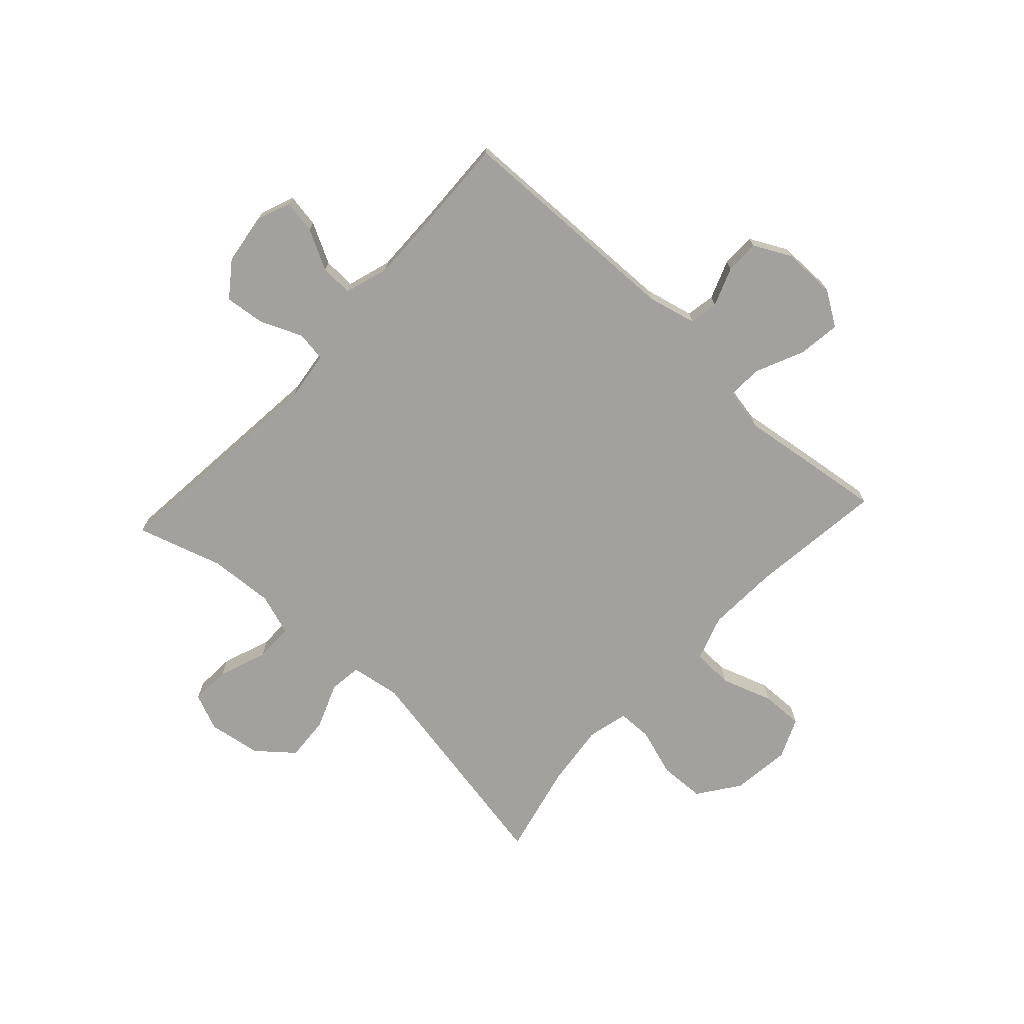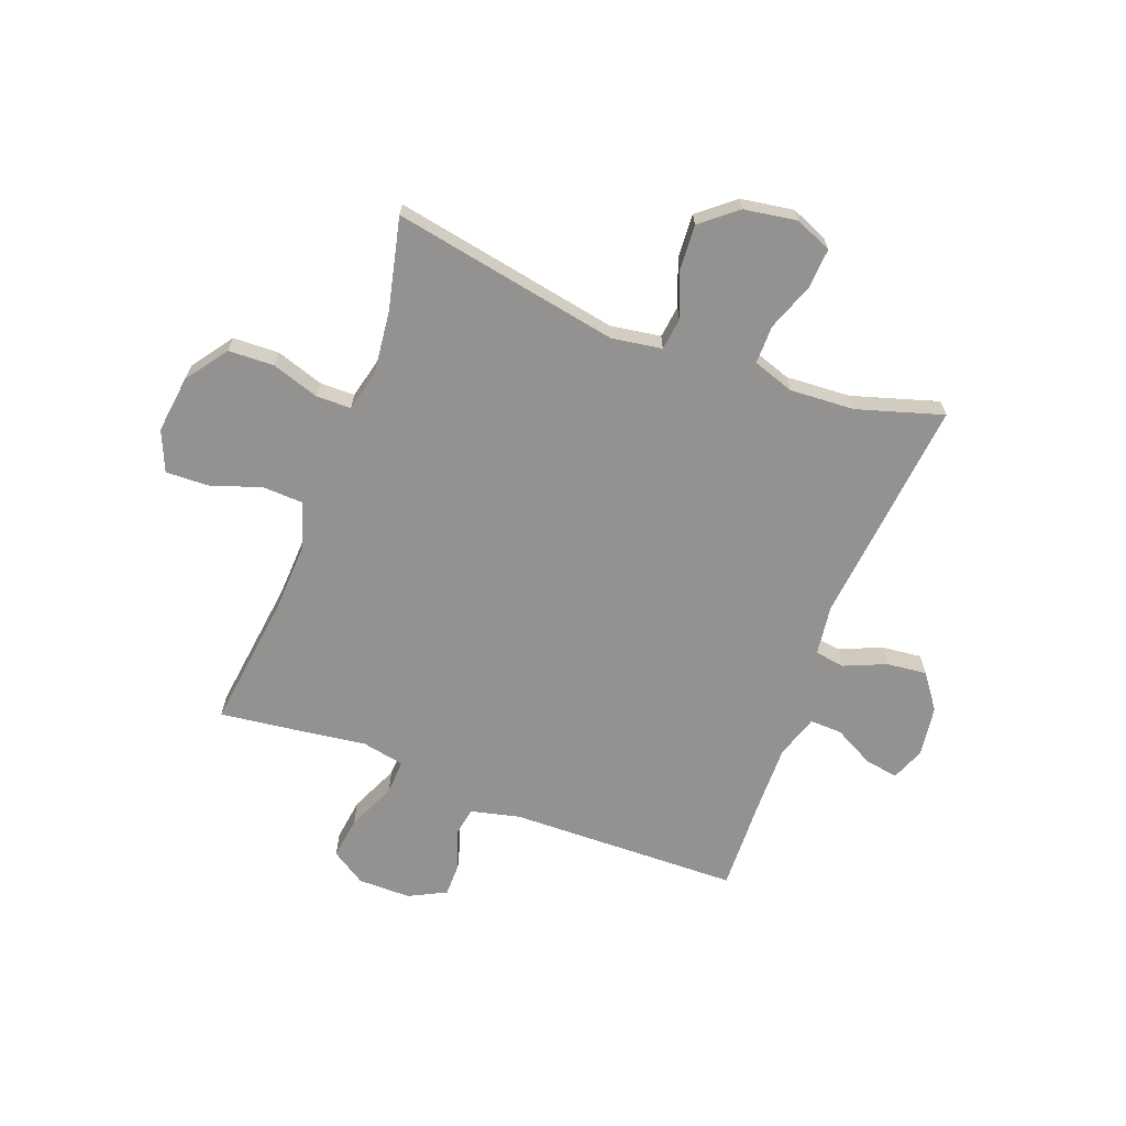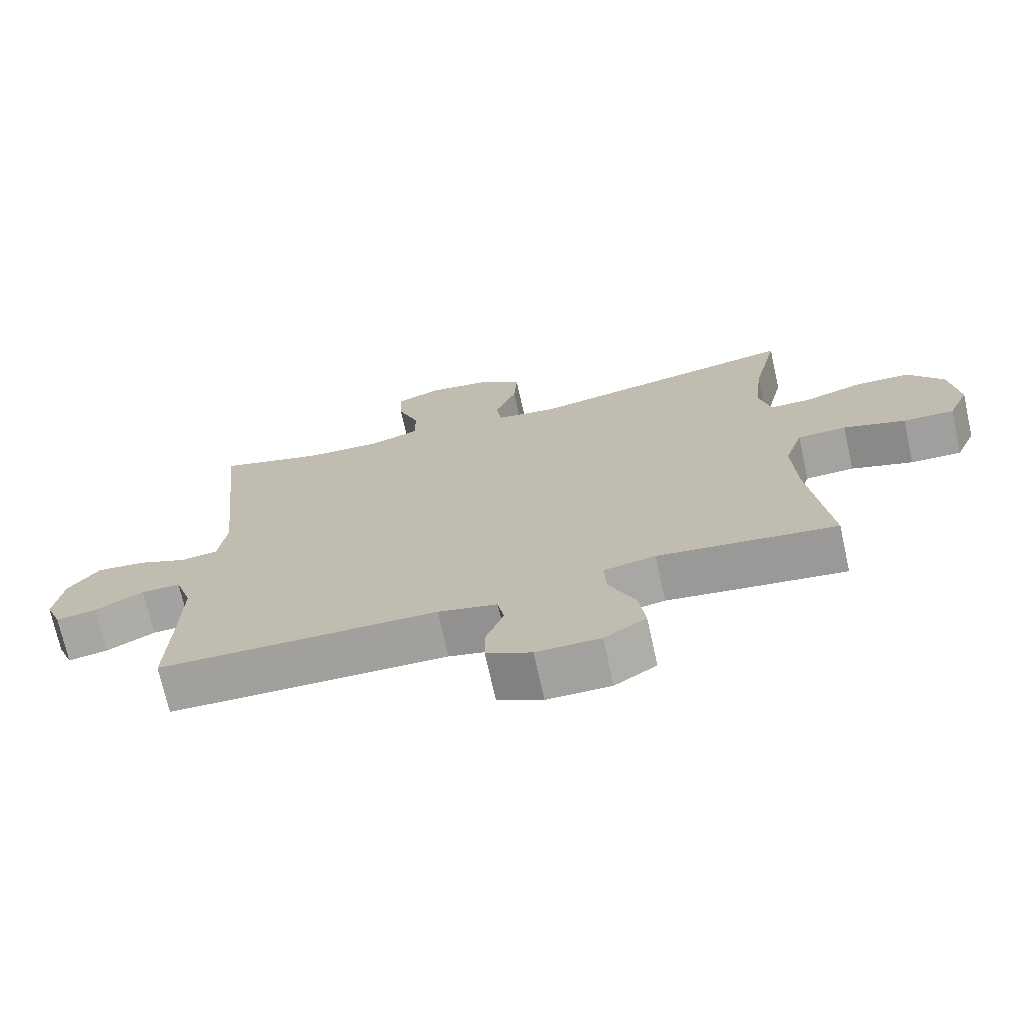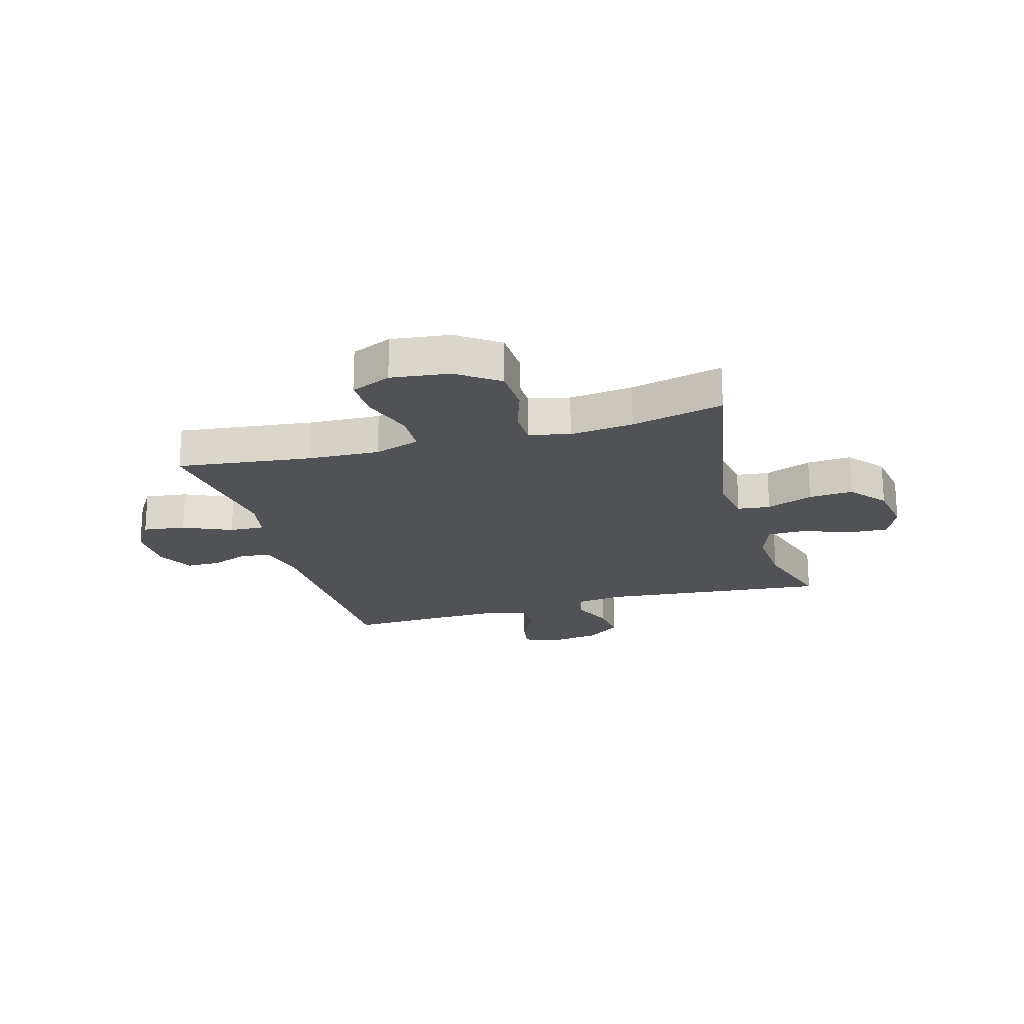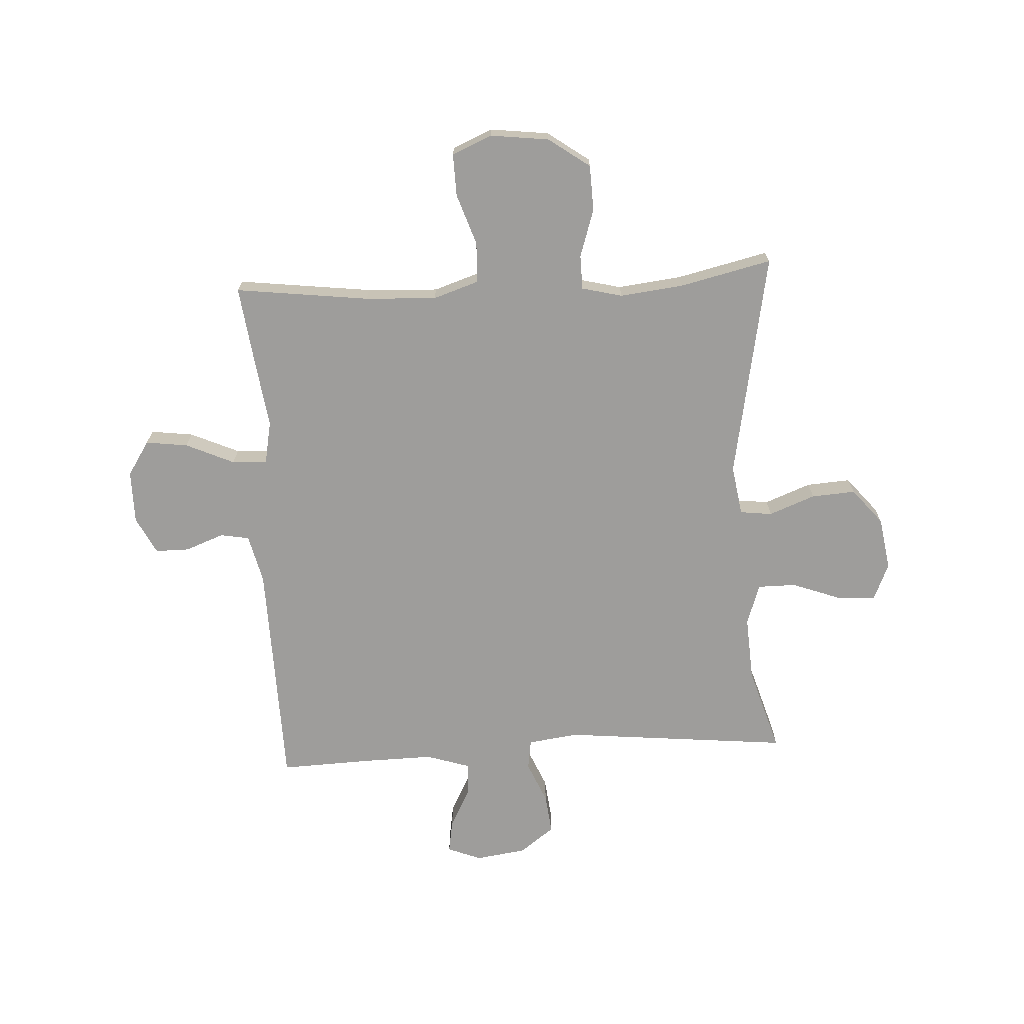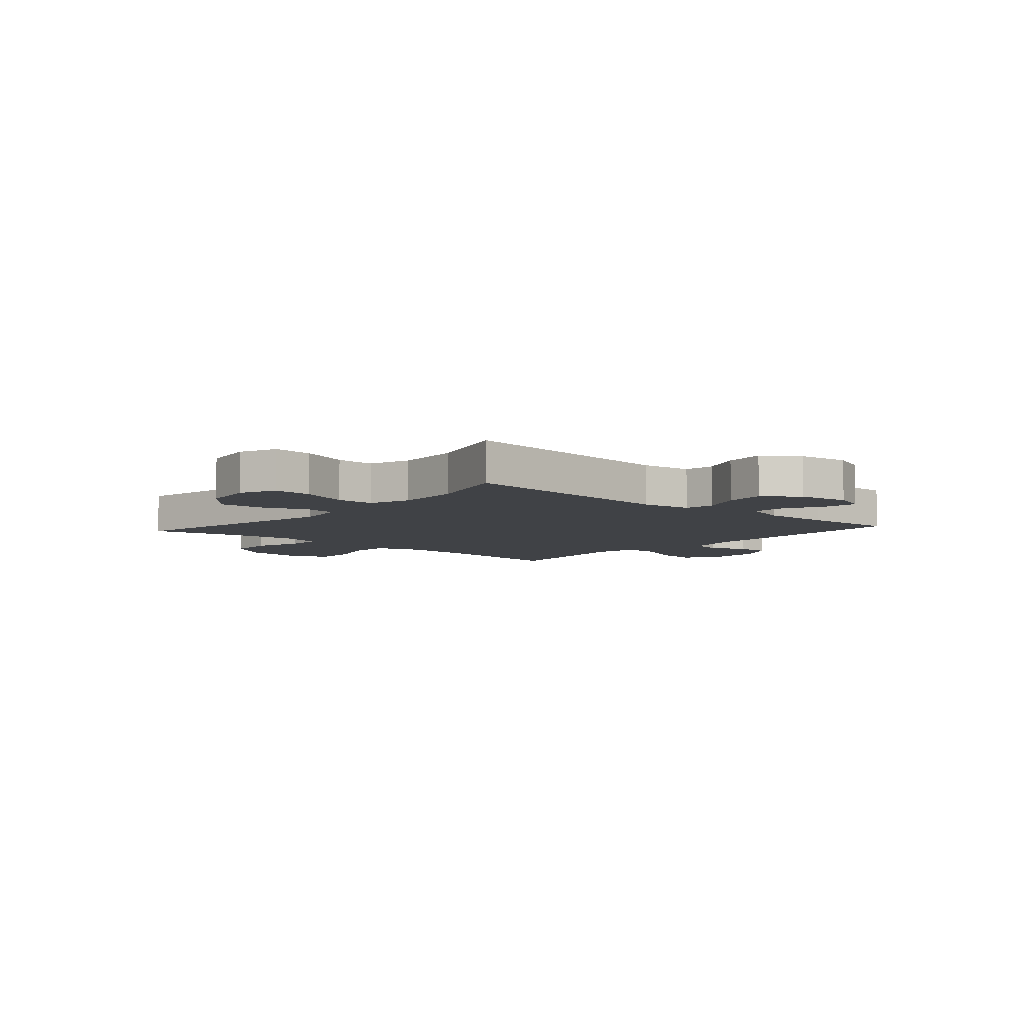
<metadata>
{"format":"obj","ext":"obj","renderer":"f3d","projection":"perspective","resolution":1024,"background":"white","views":[{"elev":-72.1,"azim":137.4,"up":"+Y"},{"elev":-66.4,"azim":-20.7,"up":"+Y"},{"elev":-72.0,"azim":-167.5,"up":"+Z"},{"elev":-20.6,"azim":-74.0,"up":"+Y"},{"elev":-70.4,"azim":-86.8,"up":"+Y"},{"elev":-6.5,"azim":48.7,"up":"+Y"}]}
</metadata>
<code>
v 0.5 0.07 0.5
v 0.459 0.07 0.092
v 0.471 0.07 0.001
v 0.525 0.07 -0.007
v 0.6 0.07 0.025
v 0.672 0.07 0.033
v 0.718 0.07 -0.029
v 0.731 0.07 -0.12
v 0.707 0.07 -0.181
v 0.647 0.07 -0.171
v 0.575 0.07 -0.133
v 0.517 0.07 -0.131
v 0.492 0.07 -0.209
v 0.494 0.07 -0.332
v 0.5 0.07 -0.5
v 0.085 0.07 -0.509
v -0.003 0.07 -0.53
v -0.012 0.07 -0.582
v 0.014 0.07 -0.651
v 0.014 0.07 -0.712
v -0.053 0.07 -0.746
v -0.148 0.07 -0.746
v -0.21 0.07 -0.706
v -0.2 0.07 -0.63
v -0.161 0.07 -0.543
v -0.158 0.07 -0.48
v -0.235 0.07 -0.465
v -0.359 0.07 -0.482
v -0.5 0.07 -0.5
v -0.47 0.07 -0.259
v -0.464 0.07 -0.131
v -0.491 0.07 -0.049
v -0.564 0.07 -0.046
v -0.656 0.07 -0.077
v -0.732 0.07 -0.079
v -0.763 0.07 -0.007
v -0.75 0.07 0.098
v -0.697 0.07 0.172
v -0.615 0.07 0.175
v -0.529 0.07 0.147
v -0.467 0.07 0.148
v -0.449 0.07 0.221
v -0.462 0.07 0.335
v -0.5 0.07 0.5
v -0.093 0.07 0.424
v -0.003 0.07 0.438
v 0.004 0.07 0.496
v -0.028 0.07 0.579
v -0.033 0.07 0.658
v 0.031 0.07 0.711
v 0.126 0.07 0.726
v 0.192 0.07 0.698
v 0.188 0.07 0.627
v 0.156 0.07 0.54
v 0.156 0.07 0.471
v 0.23 0.07 0.446
v 0.346 0.07 0.453
v 0.5 0 0.5
v 0.459 0 0.092
v 0.471 0 0.001
v 0.525 0 -0.007
v 0.6 0 0.025
v 0.672 0 0.033
v 0.718 0 -0.029
v 0.731 0 -0.12
v 0.707 0 -0.181
v 0.647 0 -0.171
v 0.575 0 -0.133
v 0.517 0 -0.131
v 0.492 0 -0.209
v 0.494 0 -0.332
v 0.5 0 -0.5
v 0.085 0 -0.509
v -0.003 0 -0.53
v -0.012 0 -0.582
v 0.014 0 -0.651
v 0.014 0 -0.712
v -0.053 0 -0.746
v -0.148 0 -0.746
v -0.21 0 -0.706
v -0.2 0 -0.63
v -0.161 0 -0.543
v -0.158 0 -0.48
v -0.235 0 -0.465
v -0.359 0 -0.482
v -0.5 0 -0.5
v -0.47 0 -0.259
v -0.464 0 -0.131
v -0.491 0 -0.049
v -0.564 0 -0.046
v -0.656 0 -0.077
v -0.732 0 -0.079
v -0.763 0 -0.007
v -0.75 0 0.098
v -0.697 0 0.172
v -0.615 0 0.175
v -0.529 0 0.147
v -0.467 0 0.148
v -0.449 0 0.221
v -0.462 0 0.335
v -0.5 0 0.5
v -0.093 0 0.424
v -0.003 0 0.438
v 0.004 0 0.496
v -0.028 0 0.579
v -0.033 0 0.658
v 0.031 0 0.711
v 0.126 0 0.726
v 0.192 0 0.698
v 0.188 0 0.627
v 0.156 0 0.54
v 0.156 0 0.471
v 0.23 0 0.446
v 0.346 0 0.453
f 51 52 53 54
f 51 54 55
f 50 51 55
f 47 48 49 50
f 46 47 50 55
f 43 44 45
f 42 43 45 46
f 41 42 46 55
f 37 38 39 40
f 37 40 41
f 36 37 41
f 33 34 35 36
f 32 33 36 41
f 31 32 41 55
f 27 28 29 30
f 26 27 30 31
f 22 23 24 25
f 22 25 26
f 21 22 26
f 18 19 20 21
f 17 18 21 26
f 16 17 26 31
f 14 15 16 31
f 8 9 10 11
f 8 11 12
f 7 8 12
f 4 5 6 7
f 4 7 12
f 3 4 12 13
f 57 1 2
f 56 57 2 3
f 14 31 55 56
f 3 13 14 56
f 111 110 109 108
f 112 111 108
f 112 108 107
f 107 106 105 104
f 112 107 104 103
f 102 101 100
f 103 102 100 99
f 112 103 99 98
f 97 96 95 94
f 98 97 94
f 98 94 93
f 93 92 91 90
f 98 93 90 89
f 112 98 89 88
f 87 86 85 84
f 88 87 84 83
f 82 81 80 79
f 83 82 79
f 83 79 78
f 78 77 76 75
f 83 78 75 74
f 88 83 74 73
f 88 73 72 71
f 68 67 66 65
f 69 68 65
f 69 65 64
f 64 63 62 61
f 69 64 61
f 70 69 61 60
f 59 58 114
f 60 59 114 113
f 113 112 88 71
f 113 71 70 60
f 1 58 59 2
f 2 59 60 3
f 3 60 61 4
f 4 61 62 5
f 5 62 63 6
f 6 63 64 7
f 7 64 65 8
f 8 65 66 9
f 9 66 67 10
f 10 67 68 11
f 11 68 69 12
f 12 69 70 13
f 13 70 71 14
f 14 71 72 15
f 15 72 73 16
f 16 73 74 17
f 17 74 75 18
f 18 75 76 19
f 19 76 77 20
f 20 77 78 21
f 21 78 79 22
f 22 79 80 23
f 23 80 81 24
f 24 81 82 25
f 25 82 83 26
f 26 83 84 27
f 27 84 85 28
f 28 85 86 29
f 29 86 87 30
f 30 87 88 31
f 31 88 89 32
f 32 89 90 33
f 33 90 91 34
f 34 91 92 35
f 35 92 93 36
f 36 93 94 37
f 37 94 95 38
f 38 95 96 39
f 39 96 97 40
f 40 97 98 41
f 41 98 99 42
f 42 99 100 43
f 43 100 101 44
f 44 101 102 45
f 45 102 103 46
f 46 103 104 47
f 47 104 105 48
f 48 105 106 49
f 49 106 107 50
f 50 107 108 51
f 51 108 109 52
f 52 109 110 53
f 53 110 111 54
f 54 111 112 55
f 55 112 113 56
f 56 113 114 57
f 57 114 58 1

</code>
